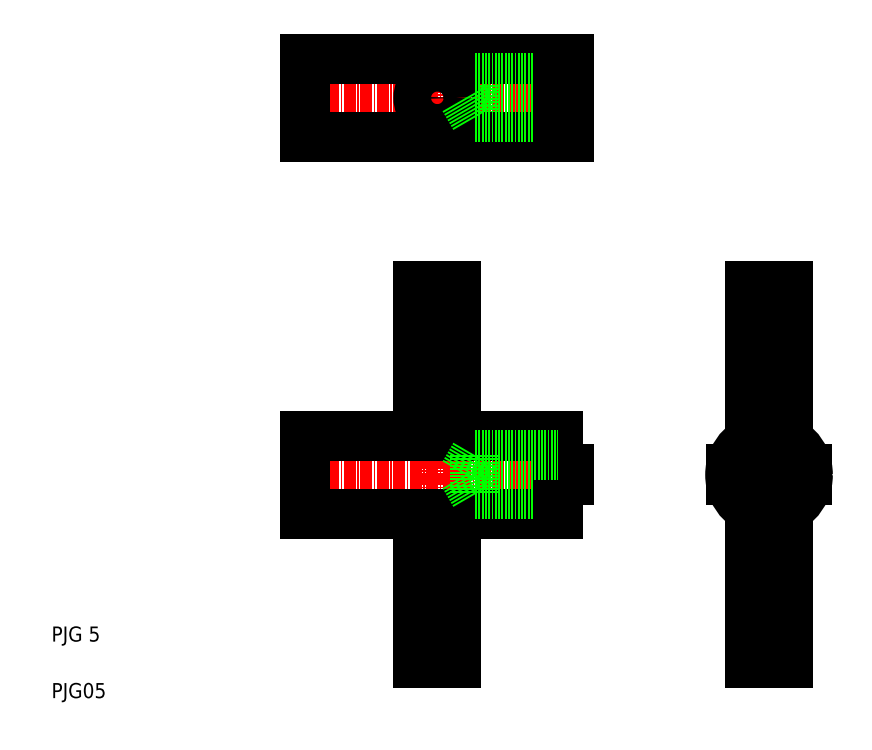
<metadata>
{"format":"dxf","ext":"dxf","renderer":"ezdxf+matplotlib","layout":"modelspace","background":"white","min_lineweight":24,"dpi":150}
</metadata>
<code>
0
SECTION
2
ENTITIES
0
LINE
8
CENTER
10
74.37
20
69.25
30
0
11
150.4
21
69.25
31
0
0
LINE
8
CENTER
10
74.37
20
169.2
30
0
11
150.4
21
169.2
31
0
0
LINE
8
CENTER
10
112.4
20
122.2
30
0
11
112.4
21
16.25
31
0
0
LINE
8
0
10
107.4
20
119.2
30
0
11
107.4
21
79.55
31
0
0
LINE
8
0
10
117.4
20
119.2
30
0
11
117.4
21
79.55
31
0
0
TEXT
8
0
10
10
20
10
30
0
40
4
1
PJG05
0
TEXT
8
0
10
10
20
25
30
0
40
4
1
PJG 5
0
LINE
8
0
10
107.4
20
58.95
30
0
11
107.4
21
19.25
31
0
0
LINE
8
0
10
117.4
20
58.95
30
0
11
117.4
21
19.25
31
0
0
LINE
8
0
10
107.4
20
19.25
30
0
11
117.4
21
19.25
31
0
0
LINE
8
0
10
77.37
20
79.55
30
0
11
144.4
21
79.55
31
0
0
LINE
8
0
10
77.37
20
58.95
30
0
11
144.4
21
58.95
31
0
0
LINE
8
0
10
77.37
20
79.55
30
0
11
77.37
21
58.95
31
0
0
LINE
8
0
10
144.4
20
79.55
30
0
11
144.4
21
70.75
31
0
0
LINE
8
0
10
122.4
20
74.45
30
0
11
122.4
21
64.05
31
0
0
LINE
8
0
10
122.4
20
74.45
30
0
11
119.4
21
69.25
31
0
0
LINE
8
0
10
122.4
20
64.05
30
0
11
144.4
21
64.05
31
0
0
LINE
8
0
10
122.4
20
64.05
30
0
11
119.4
21
69.25
31
0
0
LINE
8
0
10
144.4
20
67.75
30
0
11
144.4
21
58.95
31
0
0
LINE
8
0
10
147.4
20
70.75
30
0
11
147.4
21
67.75
31
0
0
LINE
8
0
10
144.4
20
67.75
30
0
11
147.4
21
67.75
31
0
0
LINE
8
0
10
144.4
20
70.75
30
0
11
147.4
21
70.75
31
0
0
LINE
8
0
10
122.4
20
74.45
30
0
11
144.4
21
74.45
31
0
0
LINE
8
CENTER
10
112.4
20
182.5
30
0
11
112.4
21
155.9
31
0
0
LINE
8
0
10
122.4
20
174.4
30
0
11
119.4
21
169.2
31
0
0
LINE
8
0
10
122.4
20
174.4
30
0
11
122.4
21
164
31
0
0
LINE
8
0
10
144.4
20
179.5
30
0
11
144.4
21
158.9
31
0
0
CIRCLE
8
0
10
112.4
20
169.2
30
0
40
5
0
LINE
8
0
10
77.37
20
179.5
30
0
11
77.37
21
158.9
31
0
0
LINE
8
0
10
77.37
20
158.9
30
0
11
147.4
21
158.9
31
0
0
LINE
8
0
10
107.4
20
119.2
30
0
11
117.4
21
119.2
31
0
0
LINE
8
0
10
109.9
20
119.2
30
0
11
109.9
21
119.2
31
0
0
LINE
8
0
10
112.4
20
119.2
30
0
11
112.4
21
119.2
31
0
0
LINE
8
0
10
122.4
20
164
30
0
11
144.4
21
164
31
0
0
LINE
8
0
10
122.4
20
164
30
0
11
119.4
21
169.2
31
0
0
LINE
8
0
10
147.4
20
164
30
0
11
147.4
21
158.9
31
0
0
LINE
8
0
10
144.4
20
164
30
0
11
147.4
21
164
31
0
0
LINE
8
0
10
77.37
20
179.5
30
0
11
147.4
21
179.5
31
0
0
LINE
8
0
10
122.4
20
174.4
30
0
11
144.4
21
174.4
31
0
0
LINE
8
0
10
147.4
20
179.5
30
0
11
147.4
21
174.4
31
0
0
LINE
8
0
10
144.4
20
174.4
30
0
11
147.4
21
174.4
31
0
0
LINE
8
CENTER
10
200.4
20
122.2
30
0
11
200.4
21
16.25
31
0
0
LINE
8
0
10
195.4
20
119.2
30
0
11
195.4
21
78.25
31
0
0
LINE
8
0
10
205.4
20
119.2
30
0
11
205.4
21
78.25
31
0
0
LINE
8
0
10
195.4
20
60.24
30
0
11
195.4
21
19.25
31
0
0
LINE
8
0
10
205.4
20
60.24
30
0
11
205.4
21
19.25
31
0
0
LINE
8
0
10
195.4
20
19.25
30
0
11
205.4
21
19.25
31
0
0
LINE
8
CENTER
10
187.1
20
69.25
30
0
11
213.7
21
69.25
31
0
0
LINE
8
0
10
190.2
20
67.75
30
0
11
195.4
21
67.75
31
0
0
LINE
8
0
10
190.2
20
70.75
30
0
11
195.4
21
70.75
31
0
0
CIRCLE
8
0
10
200.4
20
69.25
30
0
40
10.3
0
CIRCLE
8
0
10
200.4
20
69.25
30
0
40
5.2
0
LINE
8
0
10
205.3
20
70.75
30
0
11
210.6
21
70.75
31
0
0
LINE
8
0
10
205.3
20
67.75
30
0
11
210.6
21
67.75
31
0
0
LINE
8
0
10
195.4
20
119.2
30
0
11
205.4
21
119.2
31
0
0
ENDSEC
0
EOF

</code>
